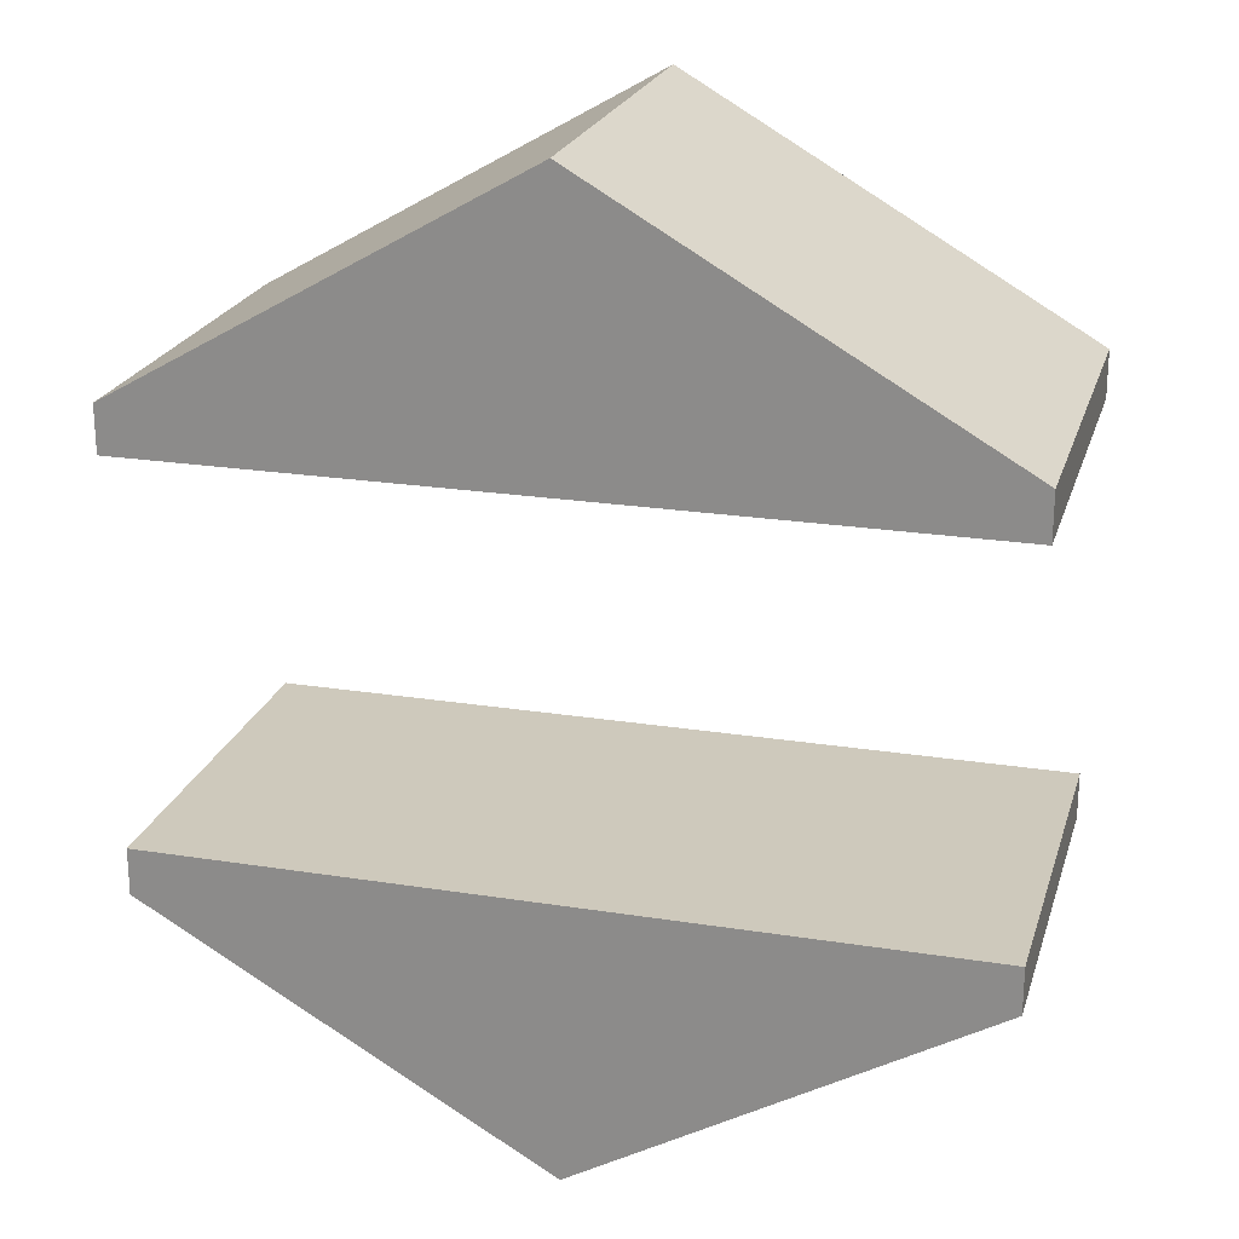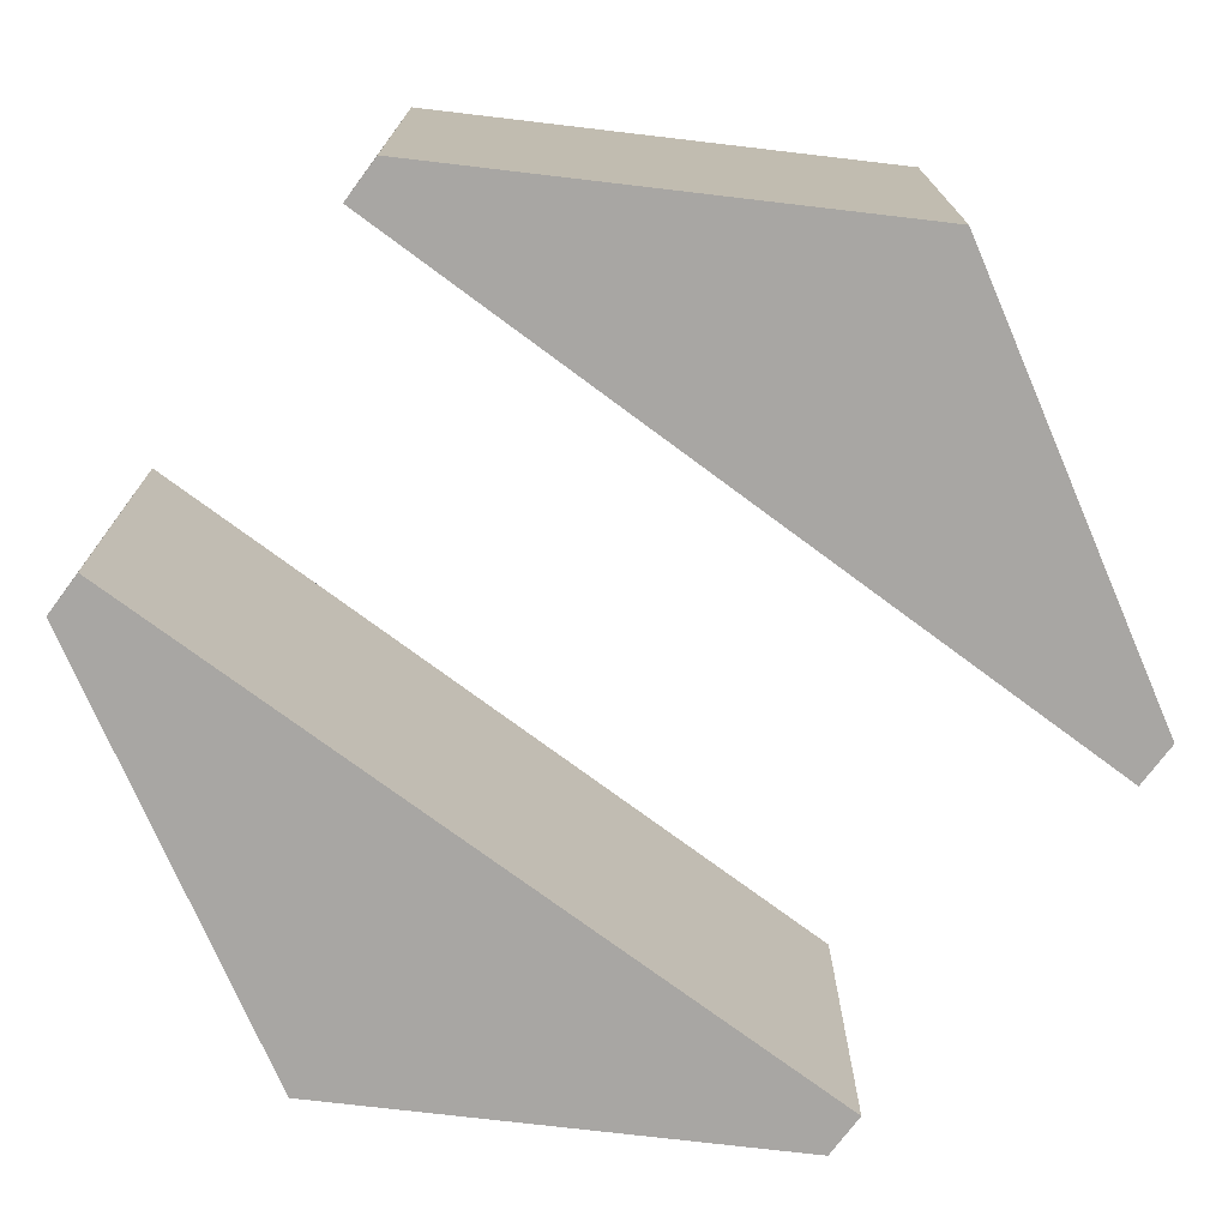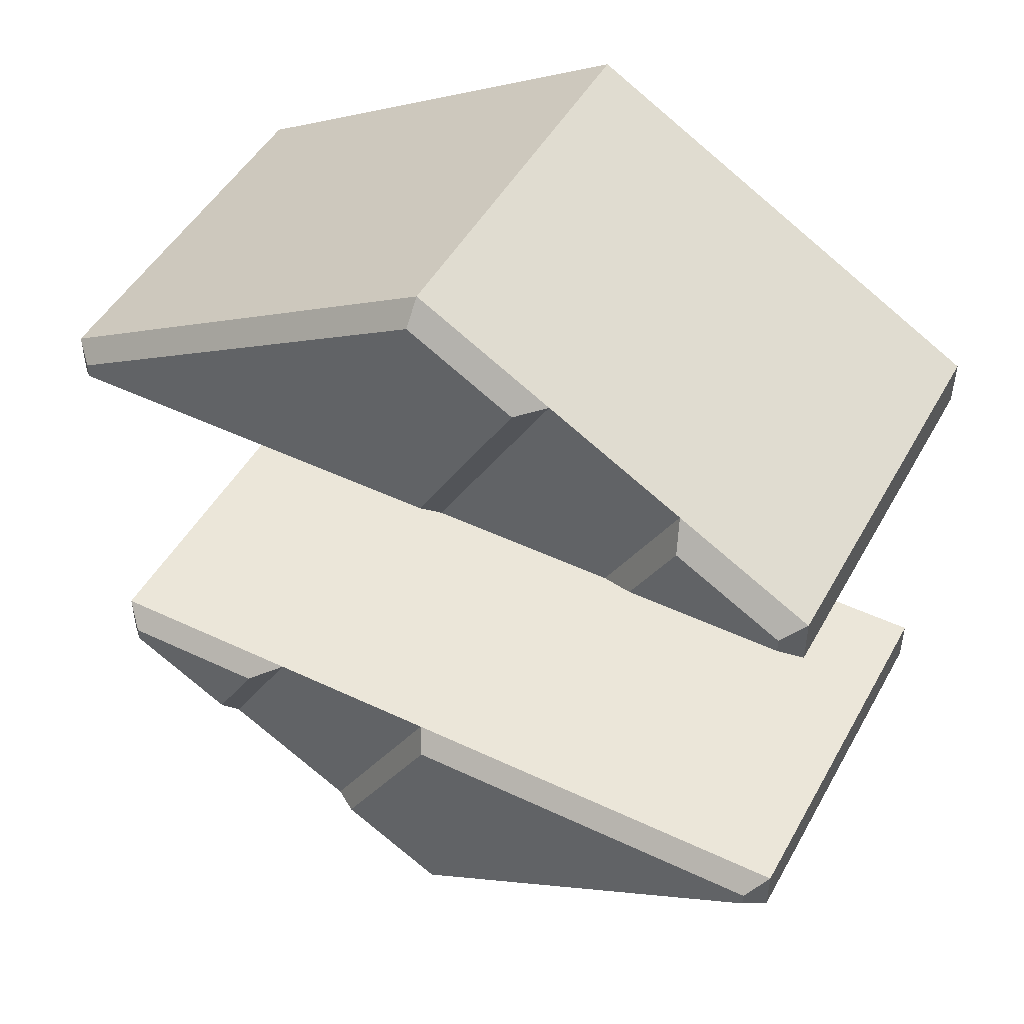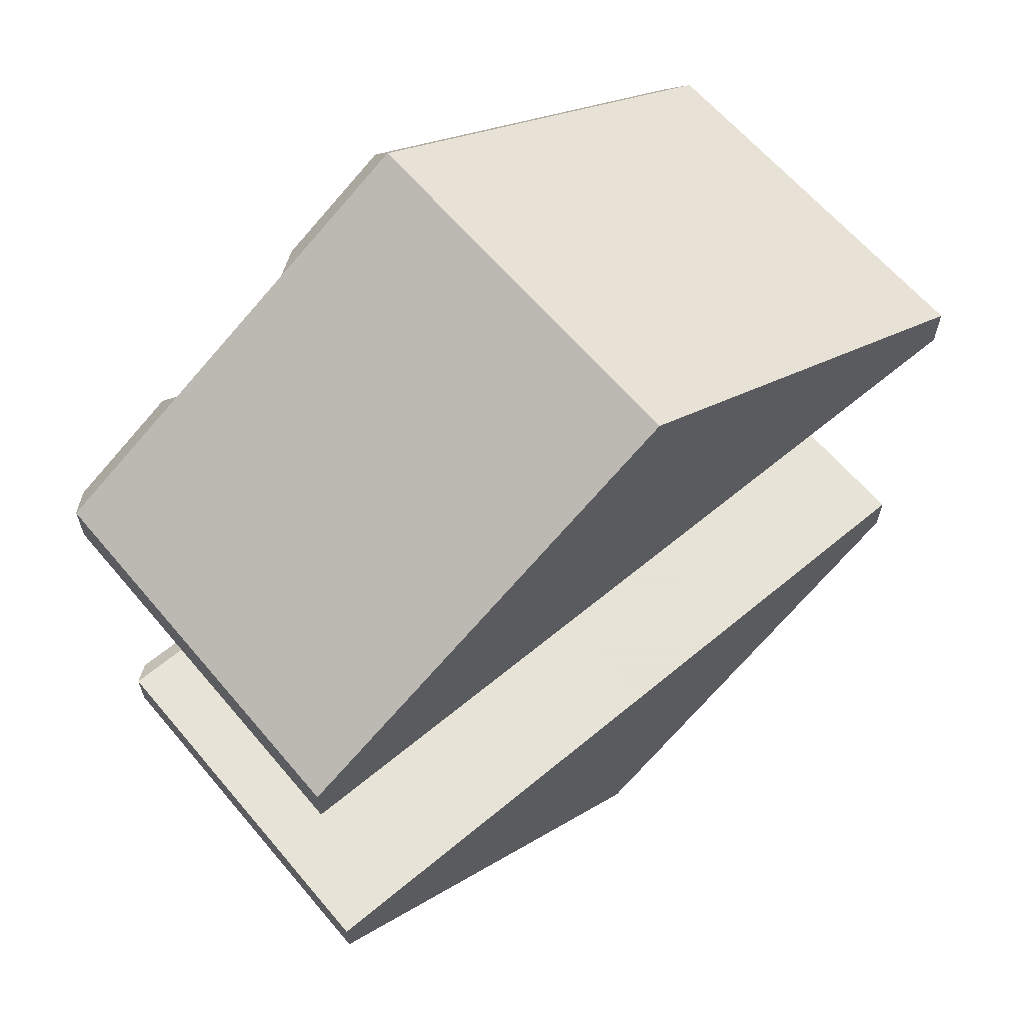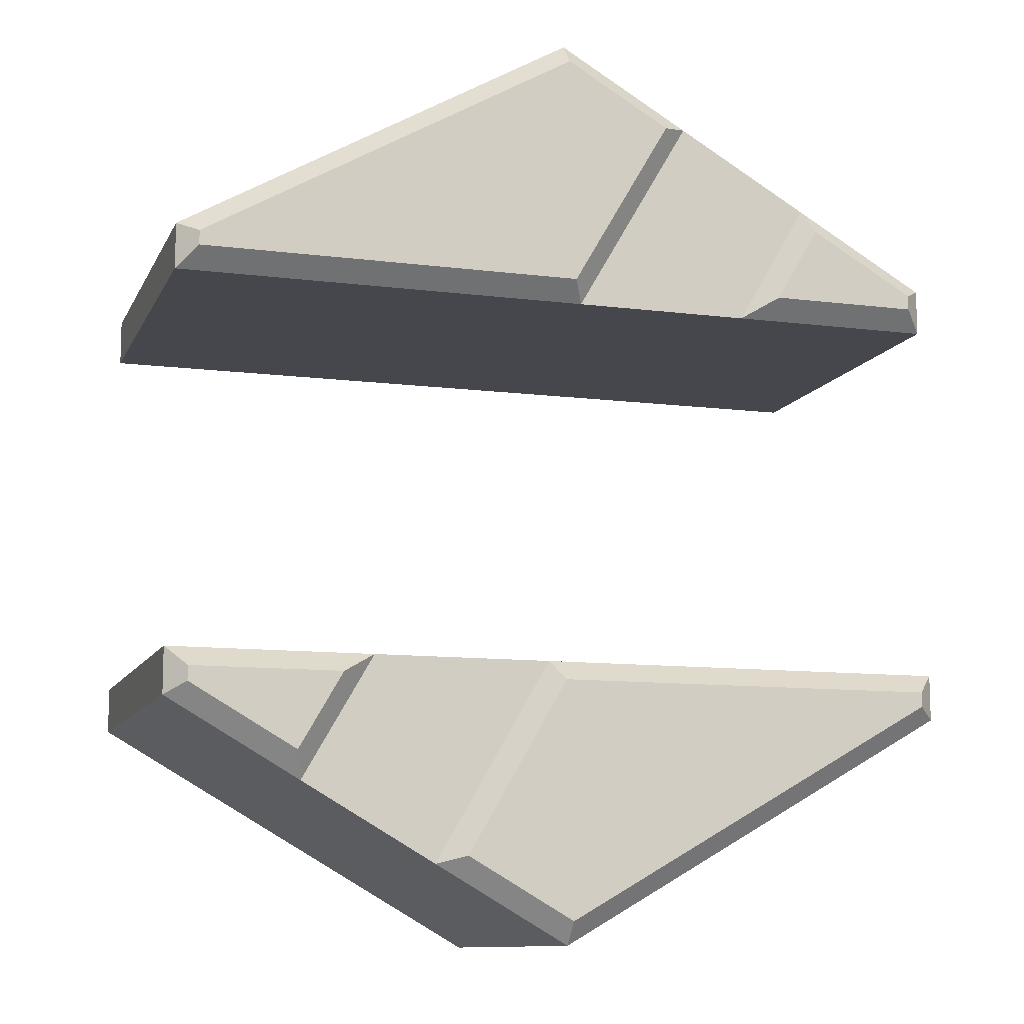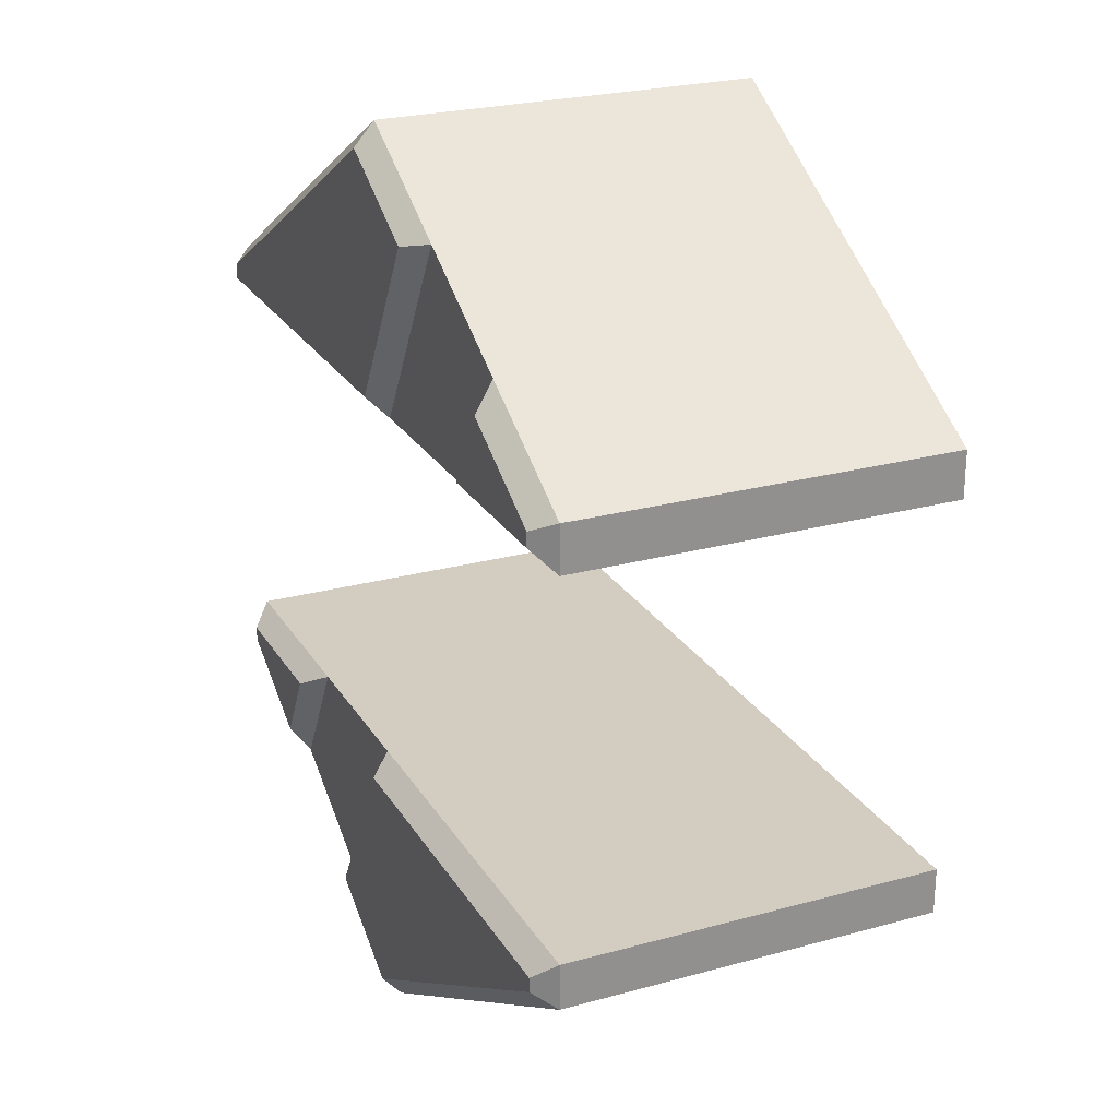
<metadata>
{"format":"obj","ext":"obj","renderer":"f3d","projection":"perspective","resolution":1024,"background":"white","views":[{"elev":22.4,"azim":15.4,"up":"+Z"},{"elev":-74.3,"azim":143.3,"up":"+Y"},{"elev":48.0,"azim":-152.0,"up":"+Z"},{"elev":62.8,"azim":-40.1,"up":"+Z"},{"elev":-11.0,"azim":162.6,"up":"+Z"},{"elev":24.5,"azim":-114.3,"up":"+Z"}]}
</metadata>
<code>
o hex_river_crossing_B_waterless
v 1 -0.05 0.4619
v -1 -0.05 -0.4619
v -1 -0.05 0.4619
v 0 -1 -1.155
v -1 -1 -0.5774
v -1 -1 0.5774
v 0 -1 1.155
v 1 -1 0.5774
v 1 -1 -0.5774
v 1 -1 0.4619
v -1 -1 0.4619
v -0.3333 -0.05 0.9623
v -0.6667 -0.05 0.7698
v -0.3333 -1 0.9623
v -0.6667 -1 0.7698
v 0.3333 -0.05 -0.9623
v 0.6667 -0.05 -0.7698
v 0.3333 -1 -0.9623
v 0.6667 -1 -0.7698
v 0.04444 -0.05 -0.4619
v 0.4889 -0.05 -0.4619
v -0.04444 -0.05 0.4619
v 0.95 -0 0.5119
v 1 -0.05 0.5774
v 0.95 -0 0.5485
v -0.95 -0 0.5119
v -0.95 -0 0.5485
v -1 -0.05 0.5774
v 0.95 0 -0.5485
v 1 -0.05 -0.5774
v 1 -0.05 -0.4619
v 0.95 0 -0.5119
v 0.685 0 -0.7015
v -0.95 0 -0.5485
v -1 -0.05 -0.5774
v 0 -0.05 -1.155
v 0 0 -1.097
v -0.95 0 -0.5119
v -0.685 -0 0.7015
v 0 -0.05 1.155
v 0 -0 1.097
v 0.01558 0 -0.5119
v -0.4889 -0.05 0.4619
v -0.5755 -0 0.5119
v -0.265 -0 0.9439
v 0.265 0 -0.9439
v 0.5755 0 -0.5119
v -0.01558 -0 0.5119
v 1 -1 -0.4619
v -1 -1 -0.4619
v 0.04444 -1 -0.4619
v -0.4889 -1 0.4619
v 0.4889 -1 -0.4619
v -0.04444 -1 0.4619
f 31 9 30
f 16 4 36
f 5 2 35
f 9 17 30
f 12 7 40
f 6 13 28
f 3 6 28
f 18 4 16
f 7 8 24 40
f 13 15 14 12
f 44 26 27 39
f 4 5 35 36
f 17 19 18 16
f 17 16 20 21
f 14 7 12
f 15 13 6
f 50 2 5
f 29 33 47 32
f 49 9 31
f 46 37 34 38 42
f 10 1 8
f 19 17 9
f 23 48 45 41 25
f 11 6 3
f 1 23 25 24
f 26 3 28 27
f 30 29 32 31
f 17 33 29 30
f 35 34 37 36
f 34 35 2 38
f 13 39 27 28
f 24 25 41 40
f 20 42 38 2
f 44 43 3 26
f 40 41 45 12
f 36 37 46 16
f 42 20 16 46
f 39 13 43 44
f 31 32 47 21
f 23 1 22 48
f 21 47 33 17
f 12 45 48 22
f 22 43 13 12
f 8 1 24
f 21 53 49 31
f 43 52 11 3
f 20 51 53 21
f 1 10 54 22
f 2 50 51 20
f 22 54 52 43
f 52 15 6 11
f 4 51 50 5
f 9 49 53 19
f 19 53 51 18
f 18 51 4
f 10 8 7 54
f 54 14 15 52
f 7 14 54

</code>
